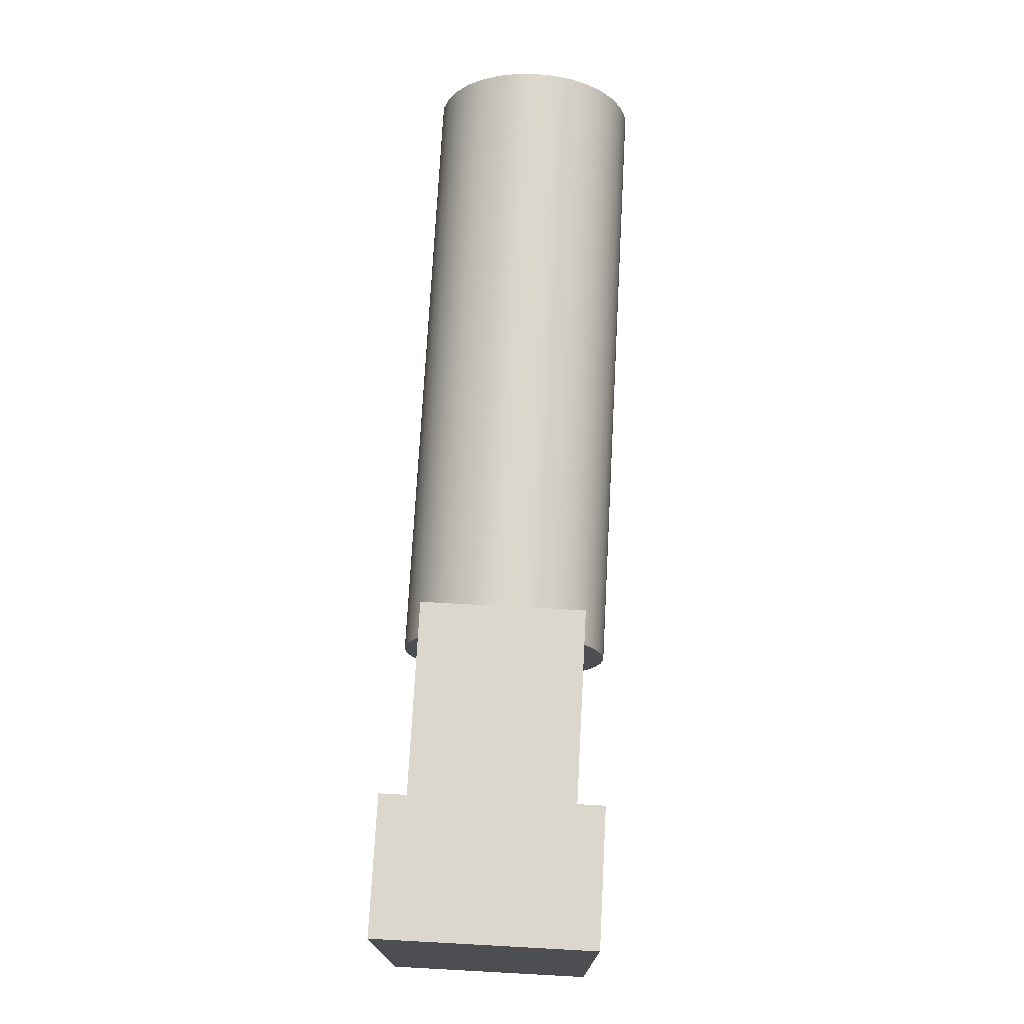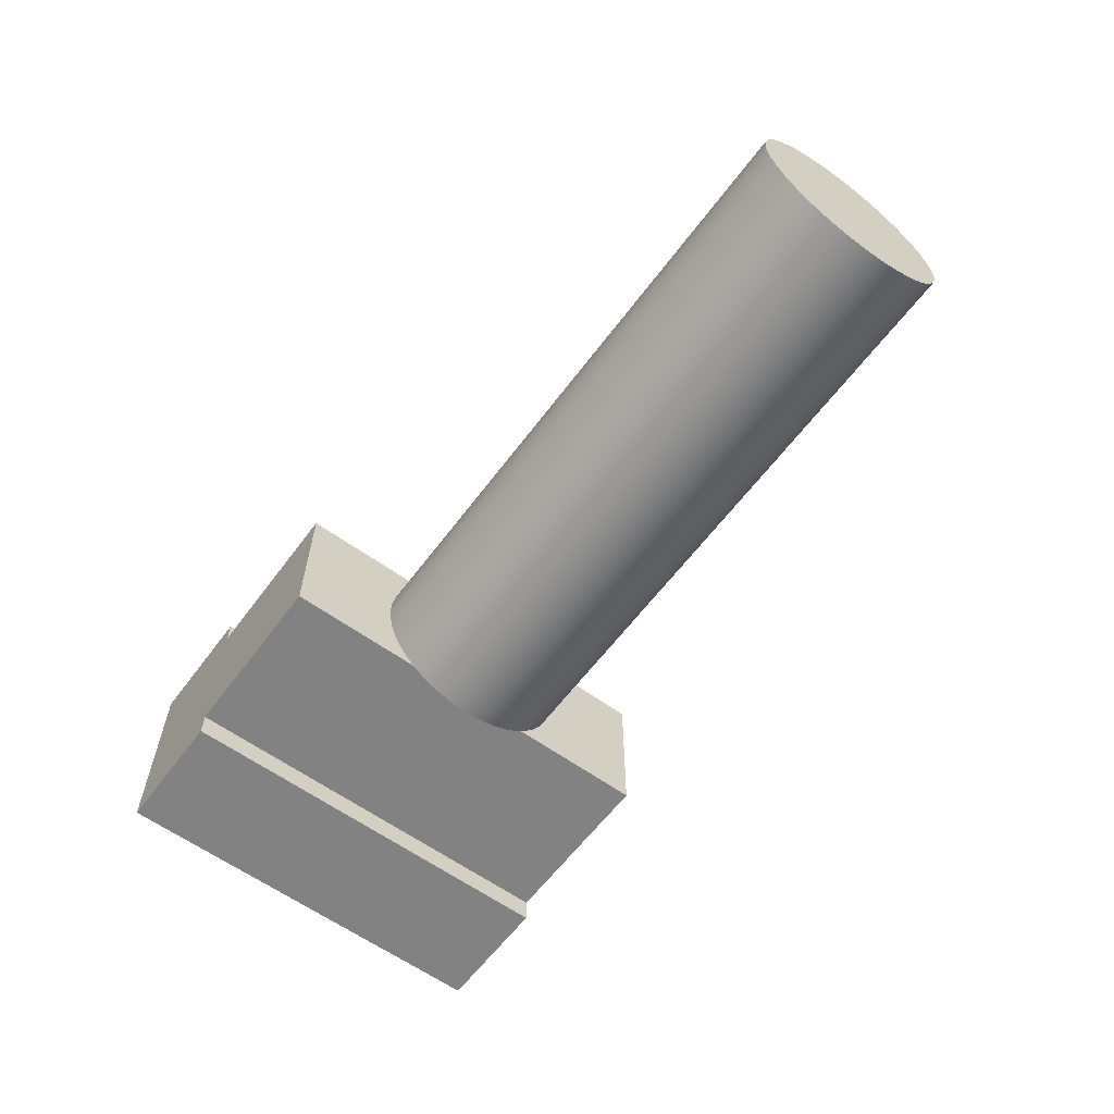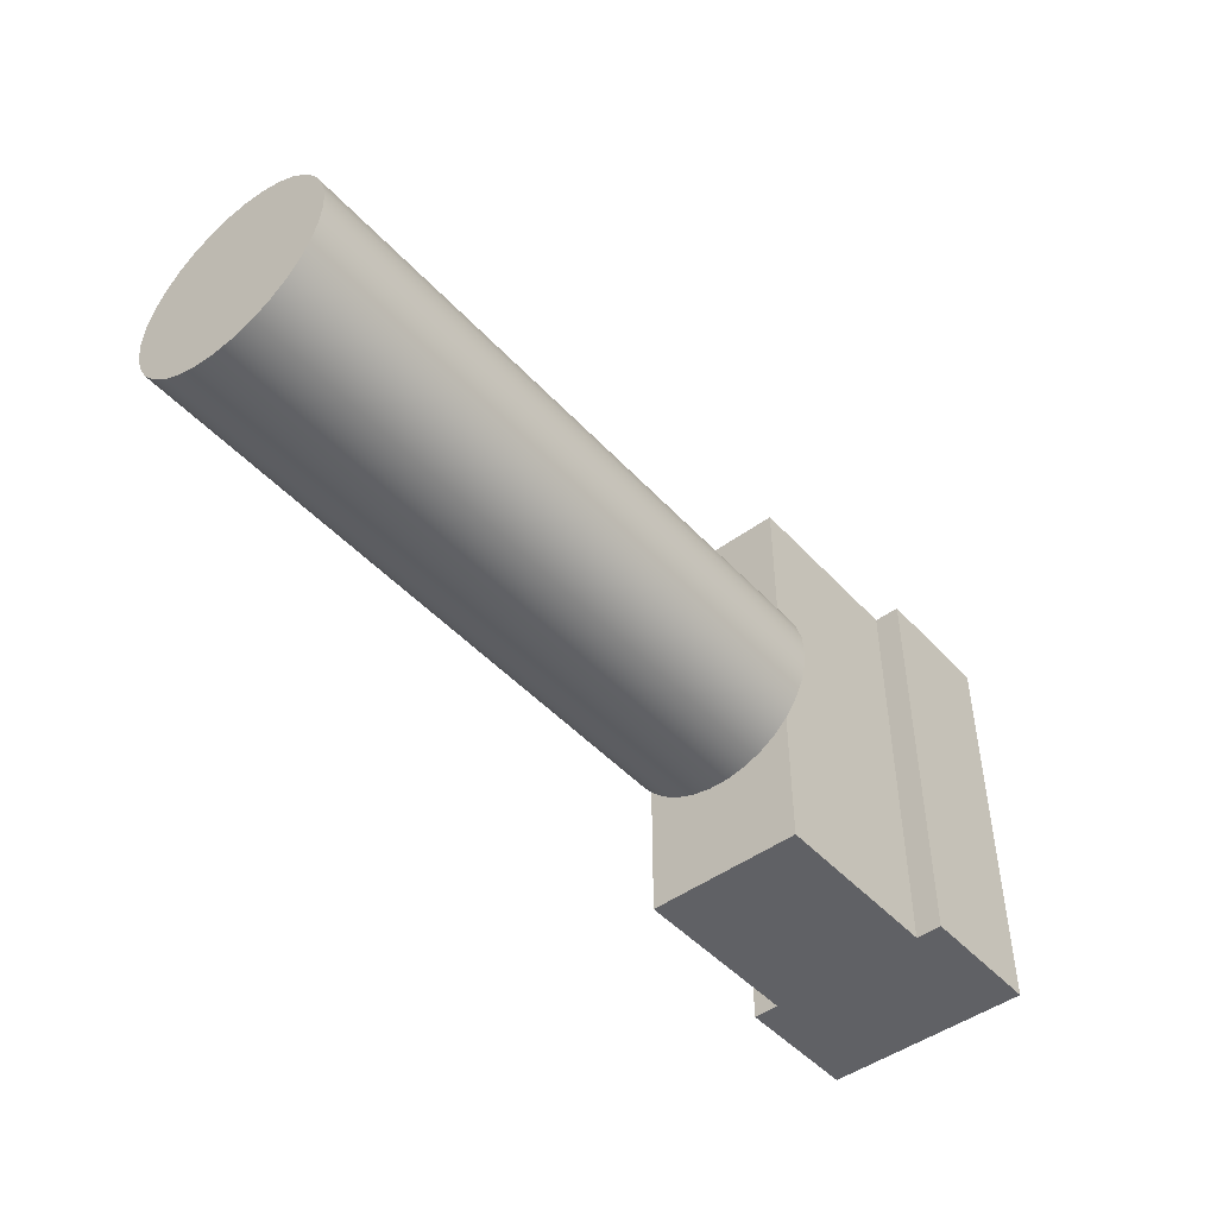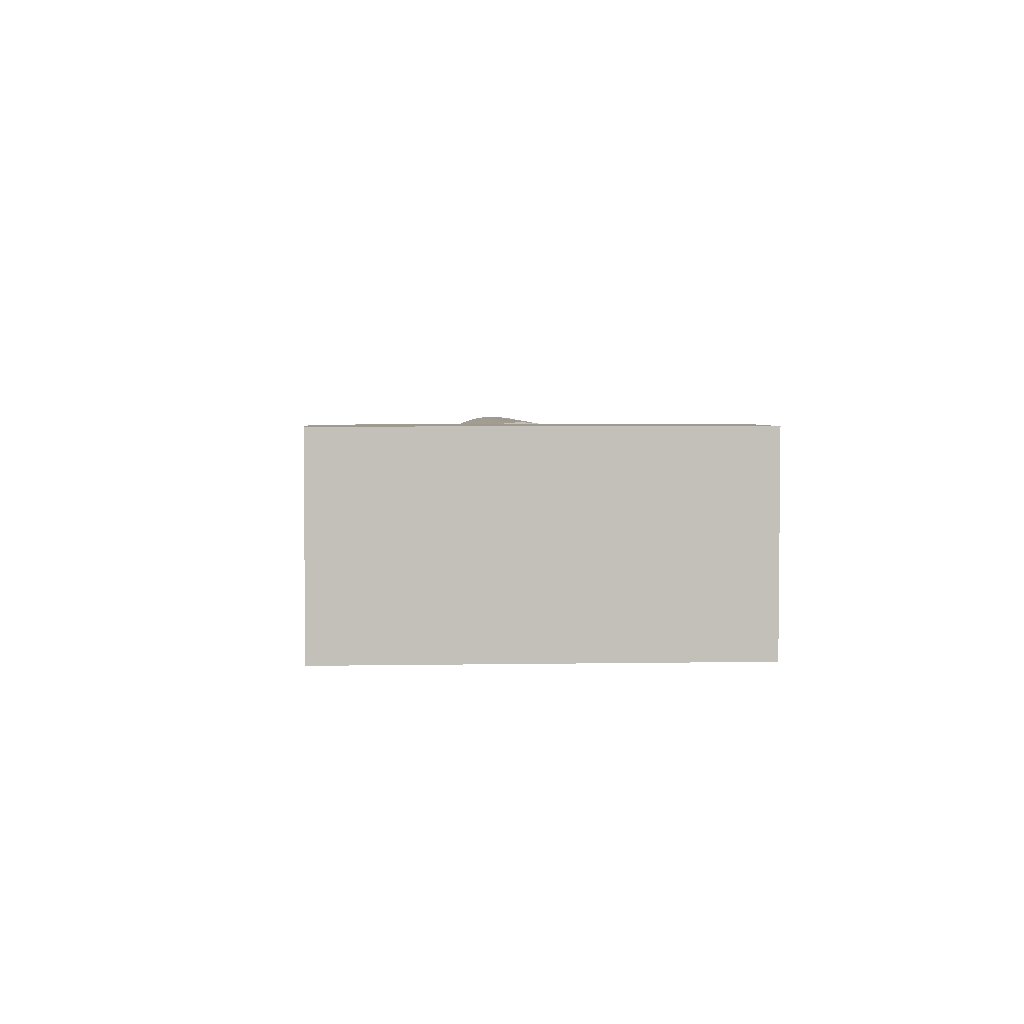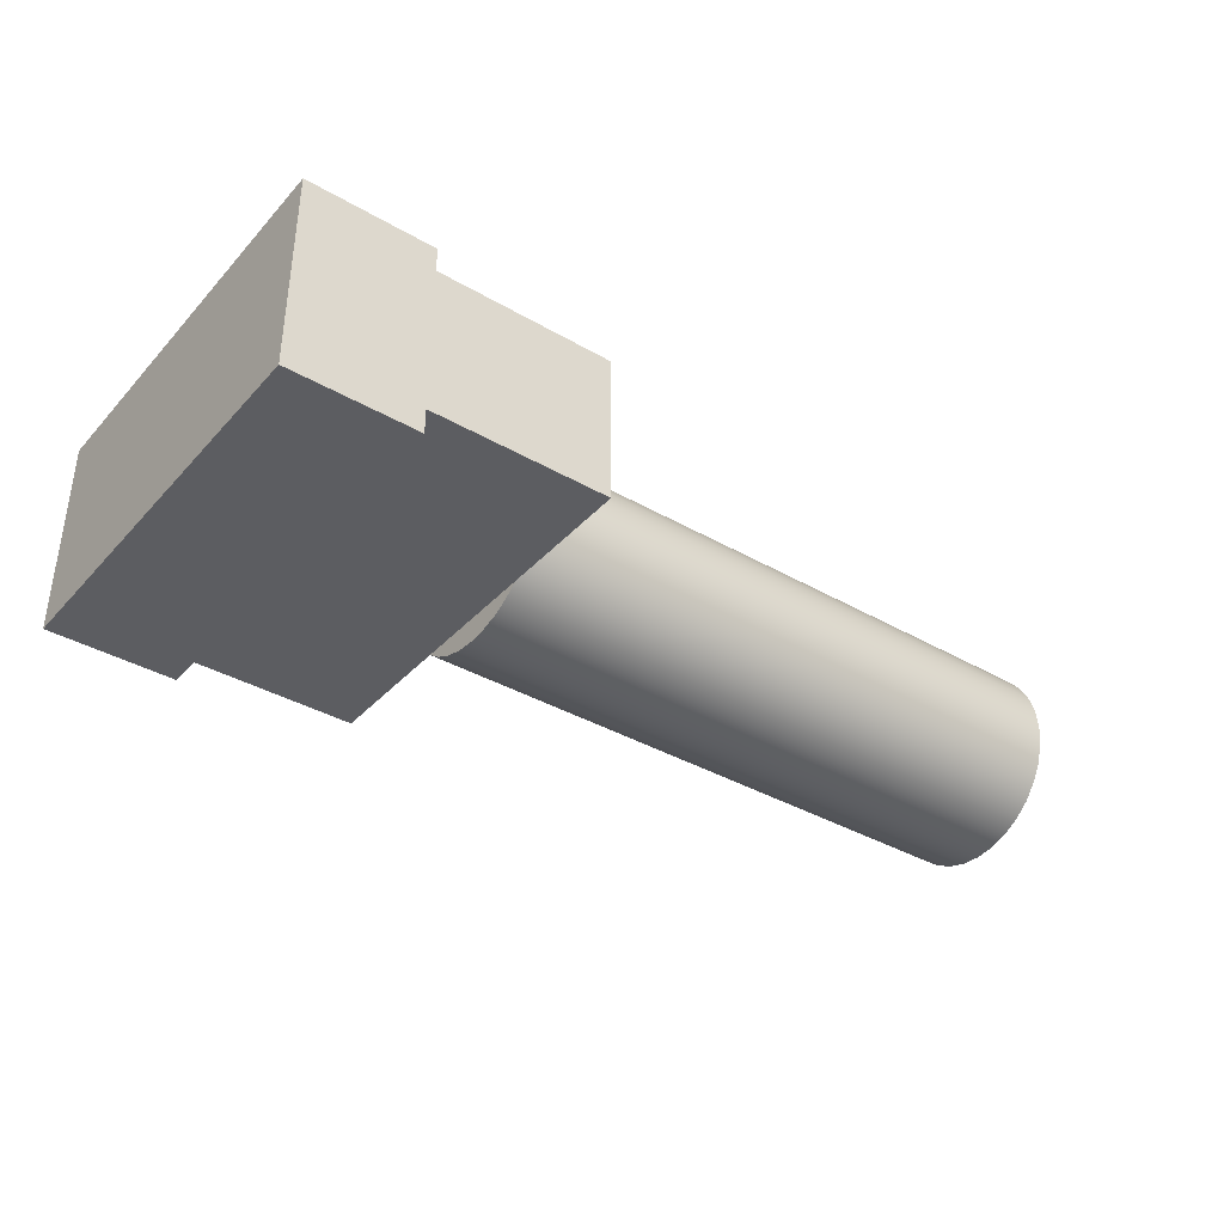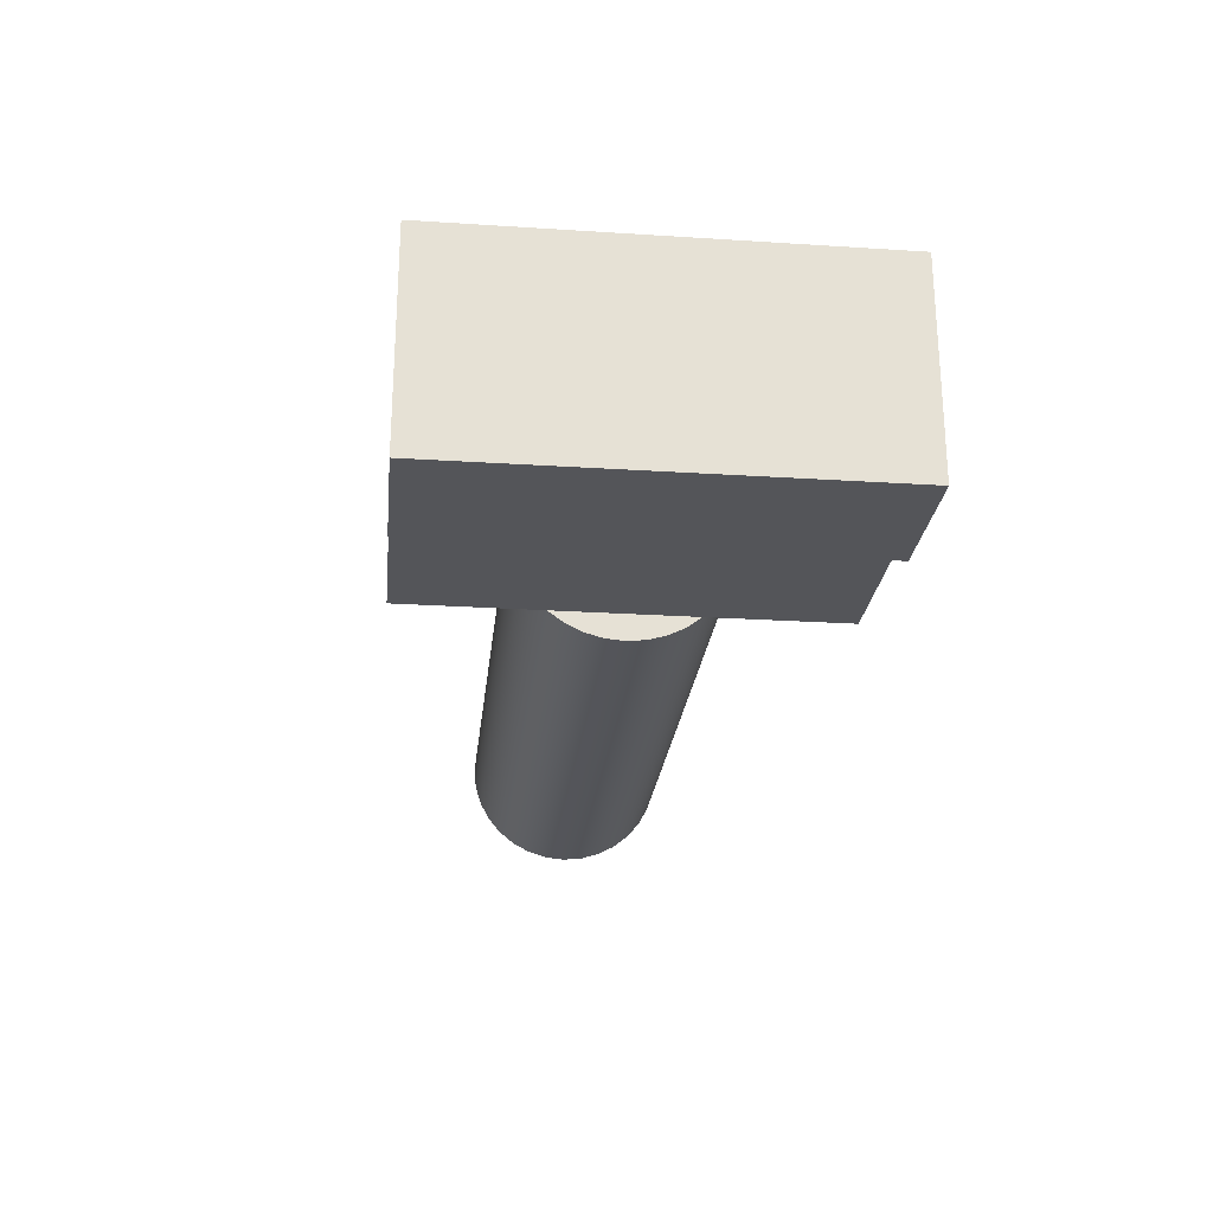
<metadata>
{"format":"obj","ext":"obj","renderer":"f3d","projection":"perspective","resolution":1024,"background":"white","views":[{"elev":73.1,"azim":93.1,"up":"+Z"},{"elev":-60.8,"azim":-126.5,"up":"+Y"},{"elev":-47.1,"azim":-50.2,"up":"+Z"},{"elev":3.6,"azim":86.6,"up":"+Y"},{"elev":-37.1,"azim":143.3,"up":"+Y"},{"elev":-24.6,"azim":84.0,"up":"+Y"}]}
</metadata>
<code>
v 1.55 4.2 3.1
v 1.55 4.2 3.9
v 1.8 4.2 3.9
v 1.8 4.2 3.1
v 1.55 4.2 3.9
v 1.55 4.15 3.9
v 1.2 4.15 3.9
v 1.2 3.85 3.9
v 1.55 3.85 3.9
v 1.55 3.8 3.9
v 1.8 3.8 3.9
v 1.8 4.2 3.9
v 1.55 3.8 3.9
v 1.55 3.8 3.1
v 1.8 3.8 3.1
v 1.8 3.8 3.9
v 1.2 4.15 3.1
v 1.55 4.15 3.1
v 1.55 4.2 3.1
v 1.8 4.2 3.1
v 1.8 3.8 3.1
v 1.55 3.8 3.1
v 1.55 3.85 3.1
v 1.2 3.85 3.1
v 1.2 4.15 3.368
v 1.2 4.171 3.397
v 1.2 4.187 3.429
v 1.2 4.197 3.464
v 1.2 4.2 3.5
v 1.2 4.197 3.536
v 1.2 4.187 3.571
v 1.2 4.171 3.603
v 1.2 4.15 3.632
v 1.55 3.85 3.9
v 1.2 3.85 3.9
v 1.2 3.85 3.632
v 1.2 3.85 3.368
v 1.2 3.85 3.1
v 1.55 3.85 3.1
v 1.55 4.15 3.9
v 1.55 4.2 3.9
v 1.55 4.2 3.1
v 1.55 4.15 3.1
v 1.2 4.15 3.9
v 1.2 4.15 3.632
v 1.2 4.123 3.658
v 1.2 4.091 3.678
v 1.2 4.056 3.692
v 1.2 4.019 3.699
v 1.2 3.981 3.699
v 1.2 3.944 3.692
v 1.2 3.909 3.678
v 1.2 3.877 3.658
v 1.2 3.85 3.632
v 1.2 3.85 3.9
v 1.2 4.15 3.368
v 1.2 4.15 3.1
v 1.2 3.85 3.1
v 1.2 3.85 3.368
v 1.2 3.877 3.342
v 1.2 3.909 3.322
v 1.2 3.944 3.308
v 1.2 3.981 3.301
v 1.2 4.019 3.301
v 1.2 4.056 3.308
v 1.2 4.091 3.322
v 1.2 4.123 3.342
v 1.2 4.15 3.9
v 1.55 4.15 3.9
v 1.55 4.15 3.1
v 1.2 4.15 3.1
v 1.2 4.15 3.368
v 1.2 4.15 3.632
v 1.55 3.8 3.9
v 1.55 3.85 3.9
v 1.55 3.85 3.1
v 1.55 3.8 3.1
v 1.2 3.85 3.632
v 1.2 3.829 3.603
v 1.2 3.813 3.571
v 1.2 3.803 3.536
v 1.2 3.8 3.5
v 1.2 3.803 3.464
v 1.2 3.813 3.429
v 1.2 3.829 3.397
v 1.2 3.85 3.368
v 1.8 3.8 3.9
v 1.8 3.8 3.1
v 1.8 4.2 3.1
v 1.8 4.2 3.9
v 0 4 3.7
v 0 4.039 3.696
v 0 4.077 3.685
v 0 4.111 3.666
v 0 4.141 3.641
v 0 4.166 3.611
v 0 4.185 3.577
v 0 4.196 3.539
v 0 4.2 3.5
v 0 4.196 3.461
v 0 4.185 3.423
v 0 4.166 3.389
v 0 4.141 3.359
v 0 4.111 3.334
v 0 4.077 3.315
v 0 4.039 3.304
v 0 4 3.3
v 0 3.961 3.304
v 0 3.923 3.315
v 0 3.889 3.334
v 0 3.859 3.359
v 0 3.834 3.389
v 0 3.815 3.423
v 0 3.804 3.461
v 0 3.8 3.5
v 0 3.804 3.539
v 0 3.815 3.577
v 0 3.834 3.611
v 0 3.859 3.641
v 0 3.889 3.666
v 0 3.923 3.685
v 0 3.961 3.696
v 1.2 4.15 3.632
v 1.2 4.171 3.603
v 1.2 4.187 3.571
v 1.2 4.197 3.536
v 1.2 4.2 3.5
v 1.2 4.197 3.464
v 1.2 4.187 3.429
v 1.2 4.171 3.397
v 1.2 4.15 3.368
v 1.2 4.123 3.342
v 1.2 4.091 3.322
v 1.2 4.056 3.308
v 1.2 4.019 3.301
v 1.2 3.981 3.301
v 1.2 3.944 3.308
v 1.2 3.909 3.322
v 1.2 3.877 3.342
v 1.2 3.85 3.368
v 1.2 3.829 3.397
v 1.2 3.813 3.429
v 1.2 3.803 3.464
v 1.2 3.8 3.5
v 1.2 3.803 3.536
v 1.2 3.813 3.571
v 1.2 3.829 3.603
v 1.2 3.85 3.632
v 1.2 3.877 3.658
v 1.2 3.909 3.678
v 1.2 3.944 3.692
v 1.2 3.981 3.699
v 1.2 4.019 3.699
v 1.2 4.056 3.692
v 1.2 4.091 3.678
v 1.2 4.123 3.658
v 0 4 3.7
v 0 3.961 3.696
v 0 3.923 3.685
v 0 3.889 3.666
v 0 3.859 3.641
v 0 3.834 3.611
v 0 3.815 3.577
v 0 3.804 3.539
v 0 3.8 3.5
v 0 3.804 3.461
v 0 3.815 3.423
v 0 3.834 3.389
v 0 3.859 3.359
v 0 3.889 3.334
v 0 3.923 3.315
v 0 3.961 3.304
v 0 4 3.3
v 0 4.039 3.304
v 0 4.077 3.315
v 0 4.111 3.334
v 0 4.141 3.359
v 0 4.166 3.389
v 0 4.185 3.423
v 0 4.196 3.461
v 0 4.2 3.5
v 0 4.196 3.539
v 0 4.185 3.577
v 0 4.166 3.611
v 0 4.141 3.641
v 0 4.111 3.666
v 0 4.077 3.685
v 0 4.039 3.696
v 1.2 3.981 3.699
v 0 4 3.7
f 1 2 4
f 4 2 3
f 5 6 12
f 12 6 11
f 11 6 9
f 11 9 10
f 7 8 6
f 6 8 9
f 13 14 16
f 16 14 15
f 24 17 23
f 23 17 18
f 23 18 21
f 21 18 20
f 20 18 19
f 21 22 23
f 25 26 33
f 33 26 27
f 33 27 28
f 28 29 33
f 33 29 30
f 33 30 31
f 31 32 33
f 35 36 34
f 34 36 37
f 34 37 39
f 39 37 38
f 40 41 43
f 43 41 42
f 45 46 44
f 44 46 47
f 44 47 48
f 48 49 44
f 44 49 55
f 55 49 50
f 55 50 51
f 51 52 55
f 55 52 53
f 55 53 54
f 56 57 67
f 67 57 66
f 66 57 65
f 65 57 64
f 64 57 58
f 64 58 63
f 63 58 62
f 62 58 61
f 61 58 60
f 60 58 59
f 68 69 73
f 73 69 72
f 72 69 70
f 72 70 71
f 74 75 77
f 77 75 76
f 79 80 78
f 78 80 81
f 78 81 82
f 82 83 78
f 78 83 84
f 78 84 85
f 85 86 78
f 87 88 90
f 90 88 89
f 92 106 91
f 91 106 107
f 91 107 122
f 122 107 108
f 122 108 121
f 121 108 109
f 121 109 120
f 120 109 110
f 120 110 119
f 119 110 111
f 119 111 118
f 118 111 112
f 118 112 117
f 117 112 113
f 117 113 116
f 116 113 114
f 116 114 115
f 106 92 105
f 105 92 93
f 105 93 104
f 104 93 94
f 104 94 103
f 103 94 95
f 103 95 102
f 102 95 96
f 102 96 101
f 101 96 97
f 101 97 100
f 100 97 98
f 100 98 99
f 124 184 123
f 123 184 185
f 123 185 156
f 156 185 186
f 156 186 155
f 155 186 187
f 155 187 154
f 154 187 188
f 154 188 153
f 153 188 190
f 153 190 152
f 189 157 158
f 189 158 151
f 151 158 159
f 151 159 150
f 150 159 160
f 150 160 149
f 149 160 161
f 149 161 148
f 148 161 162
f 148 162 147
f 147 162 163
f 147 163 146
f 146 163 164
f 146 164 145
f 145 164 165
f 145 165 144
f 144 165 143
f 143 165 166
f 143 166 142
f 142 166 167
f 142 167 141
f 141 167 168
f 141 168 140
f 140 168 169
f 140 169 139
f 139 169 170
f 139 170 138
f 138 170 171
f 138 171 137
f 137 171 172
f 137 172 136
f 136 172 173
f 136 173 135
f 135 173 174
f 135 174 134
f 134 174 175
f 134 175 133
f 133 175 176
f 133 176 132
f 132 176 177
f 132 177 131
f 131 177 178
f 131 178 130
f 130 178 179
f 130 179 129
f 129 179 180
f 129 180 128
f 128 180 181
f 128 181 127
f 127 181 126
f 126 181 182
f 126 182 125
f 125 182 183
f 125 183 124
f 124 183 184

</code>
